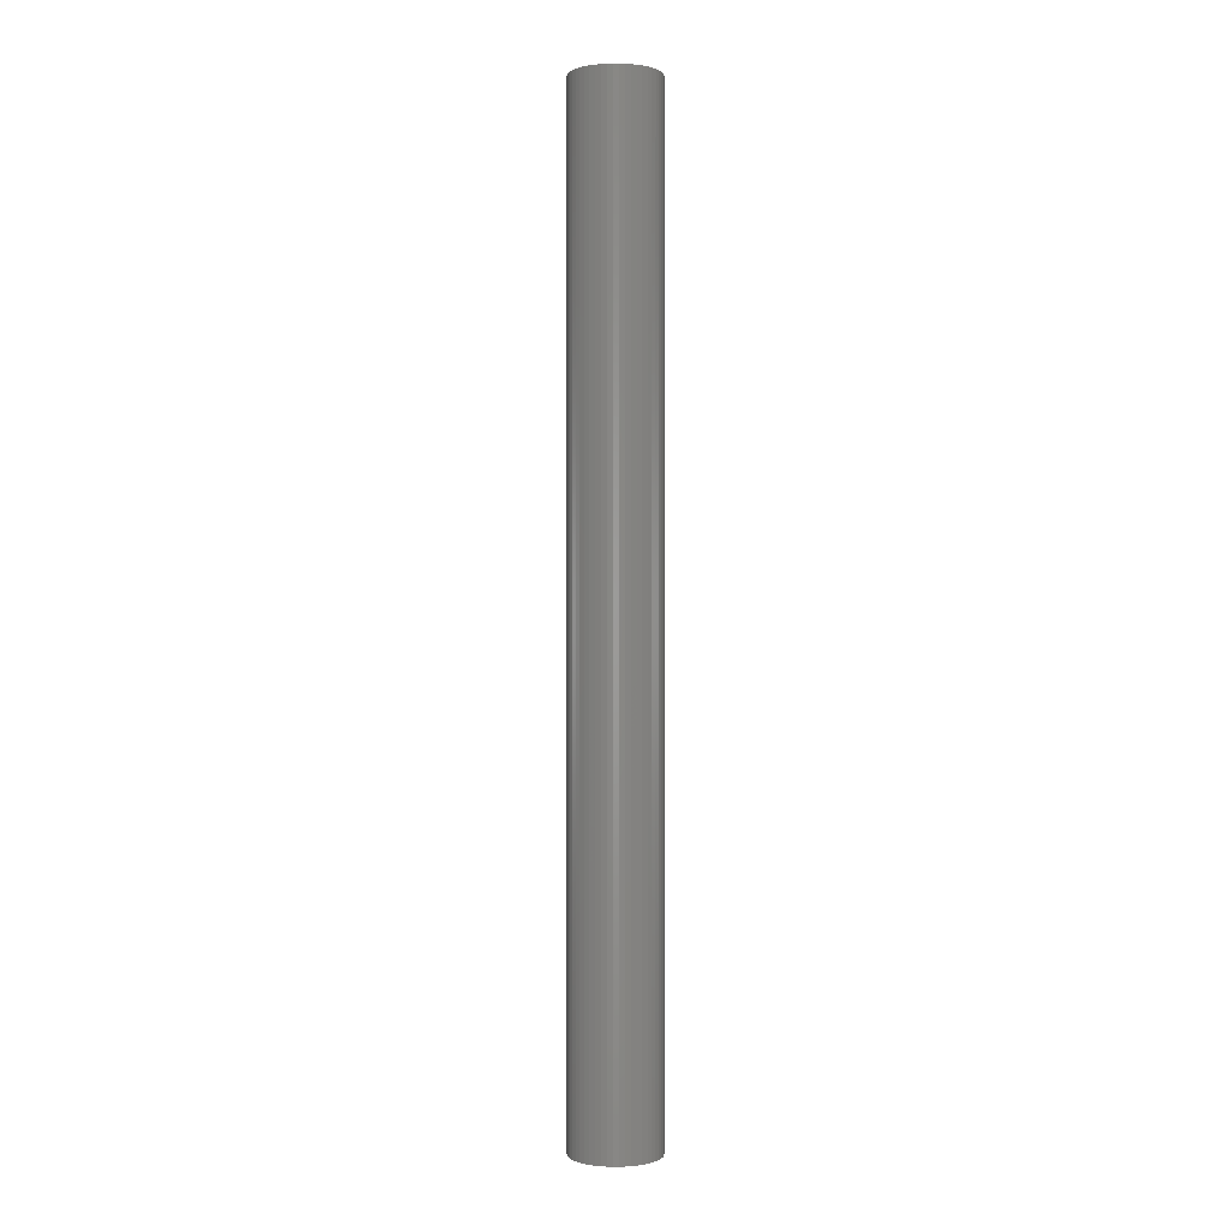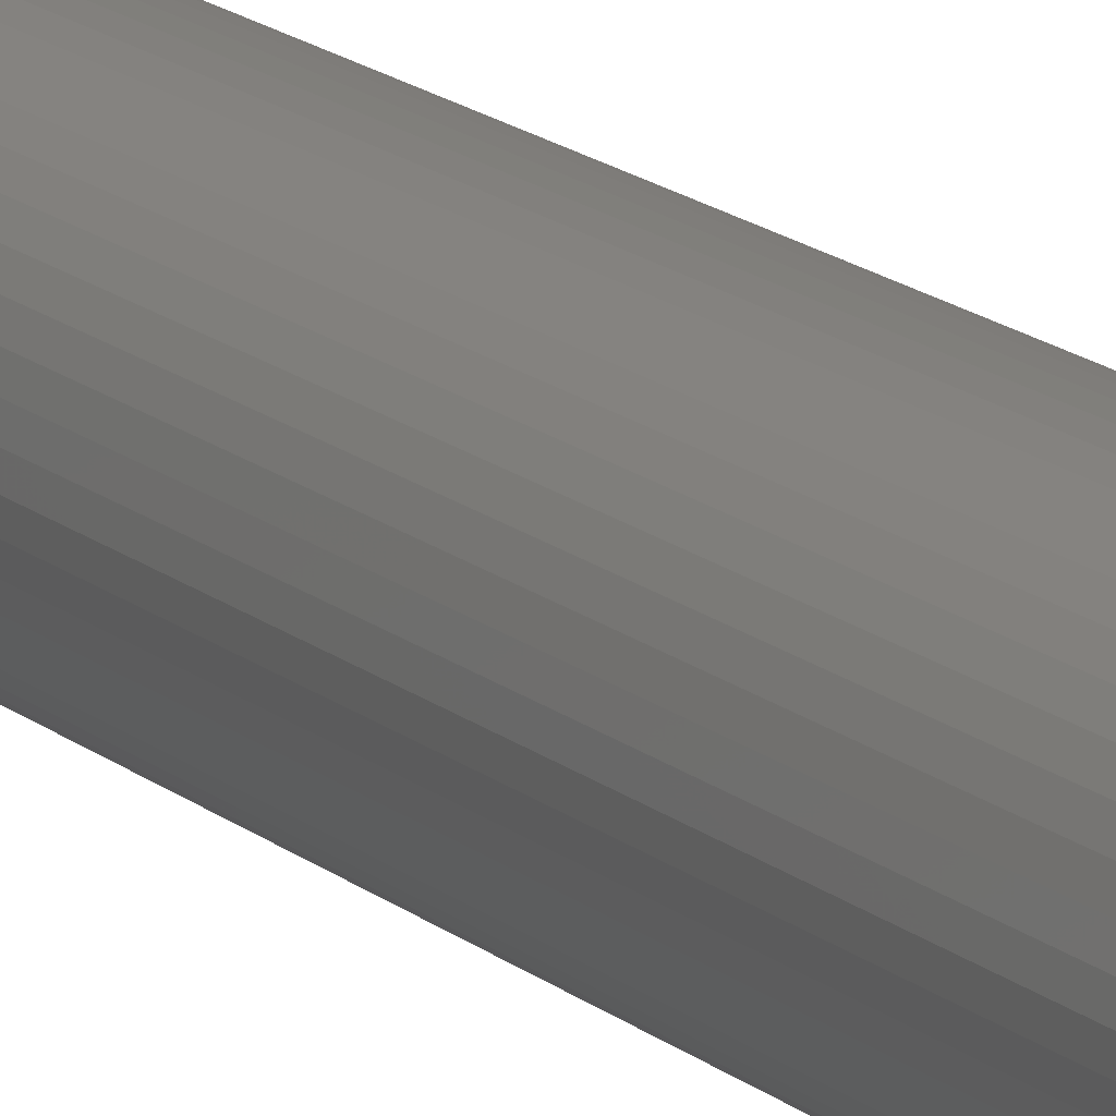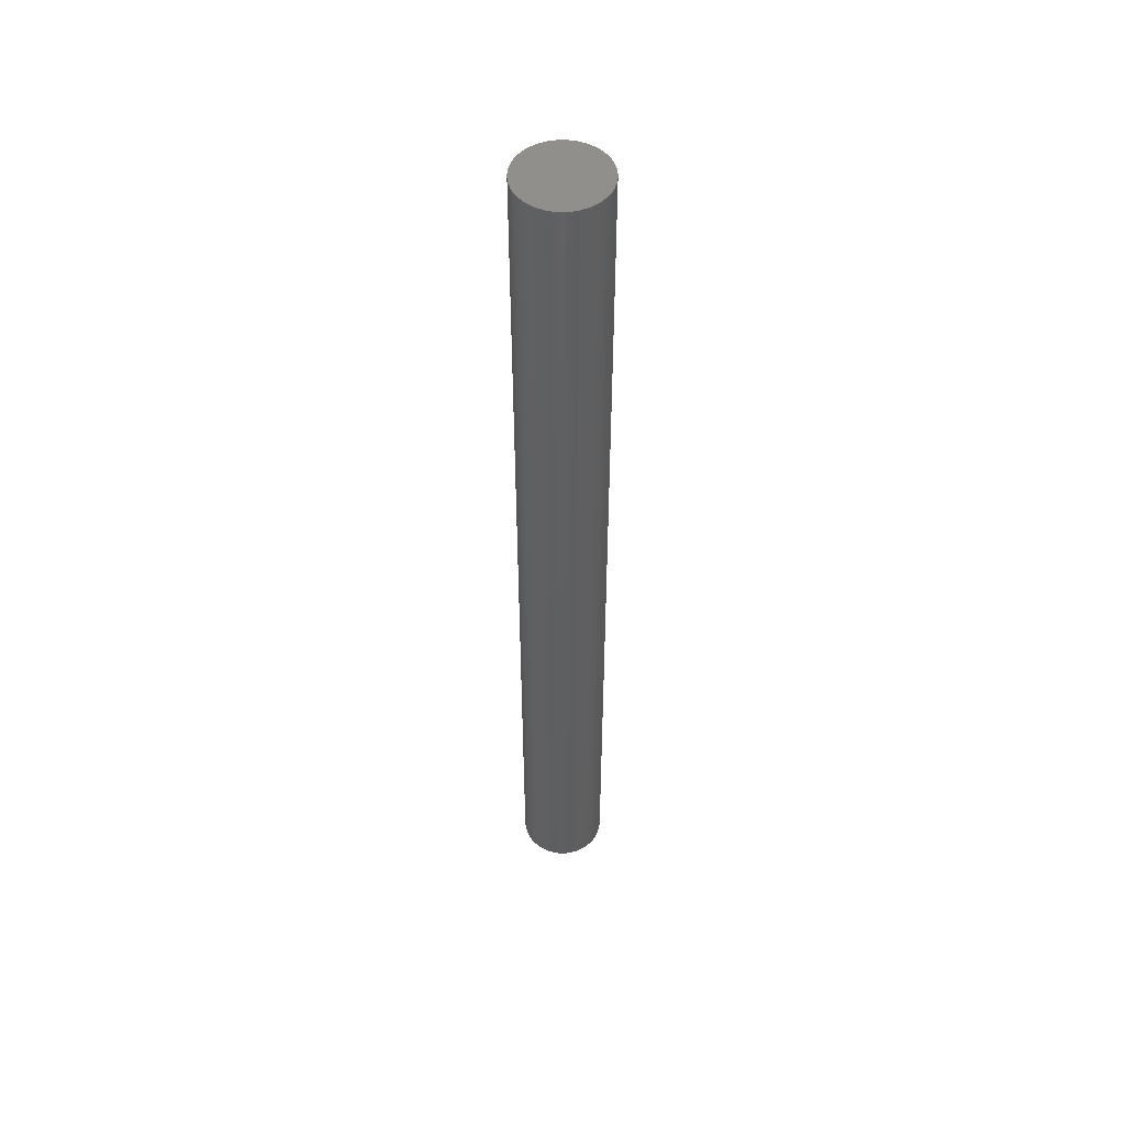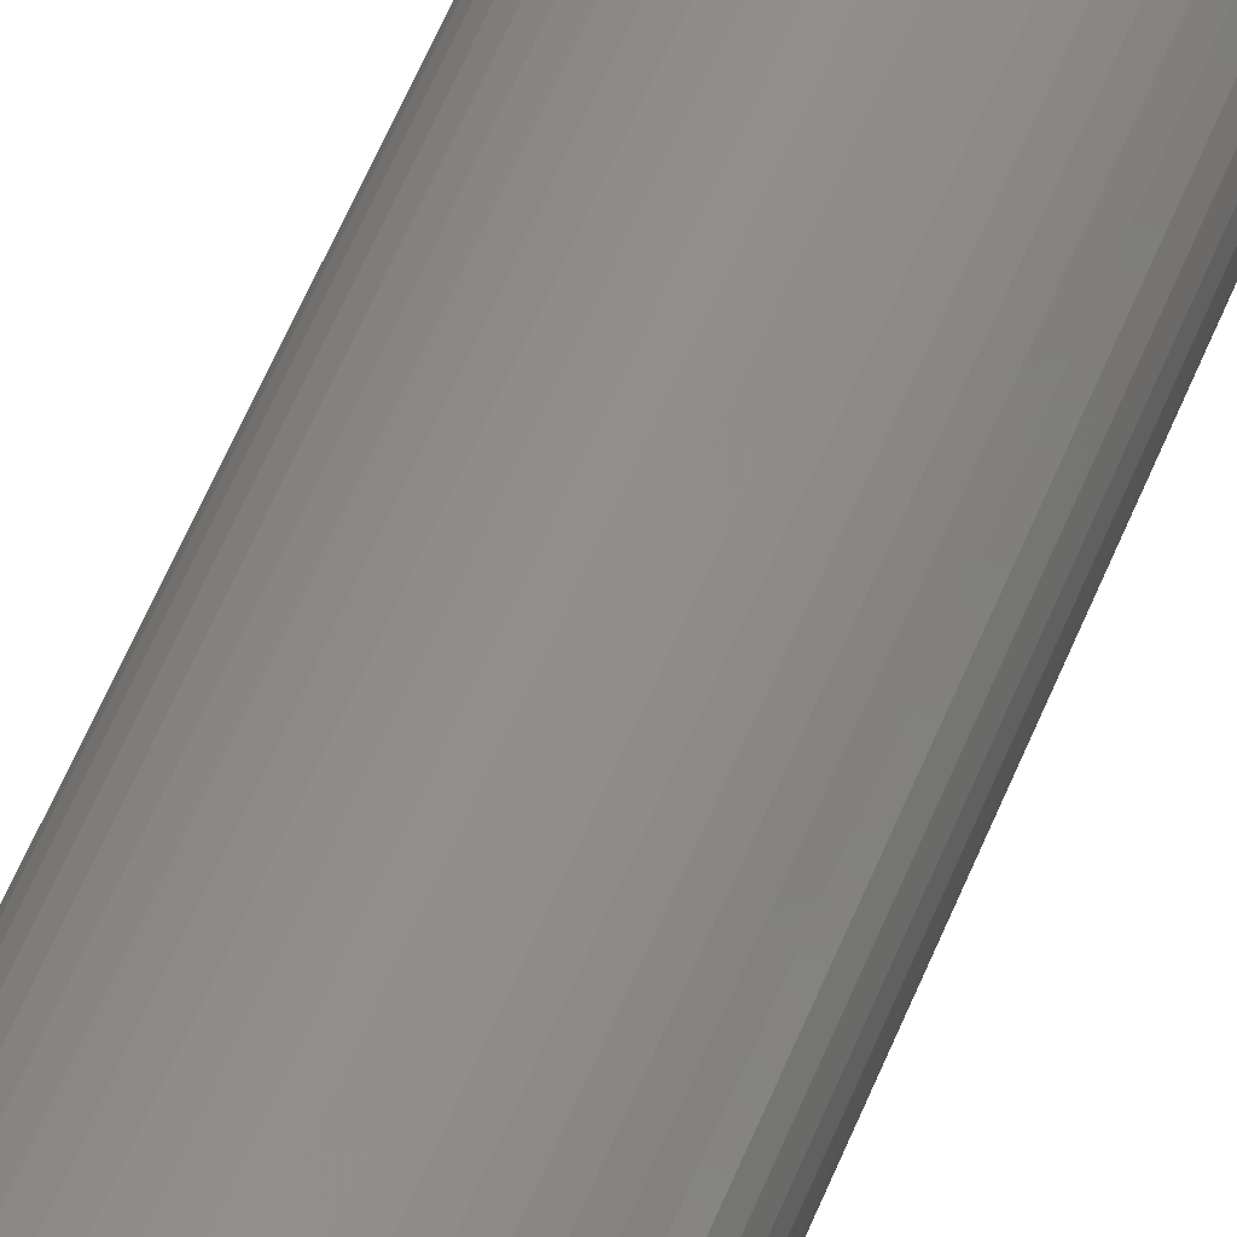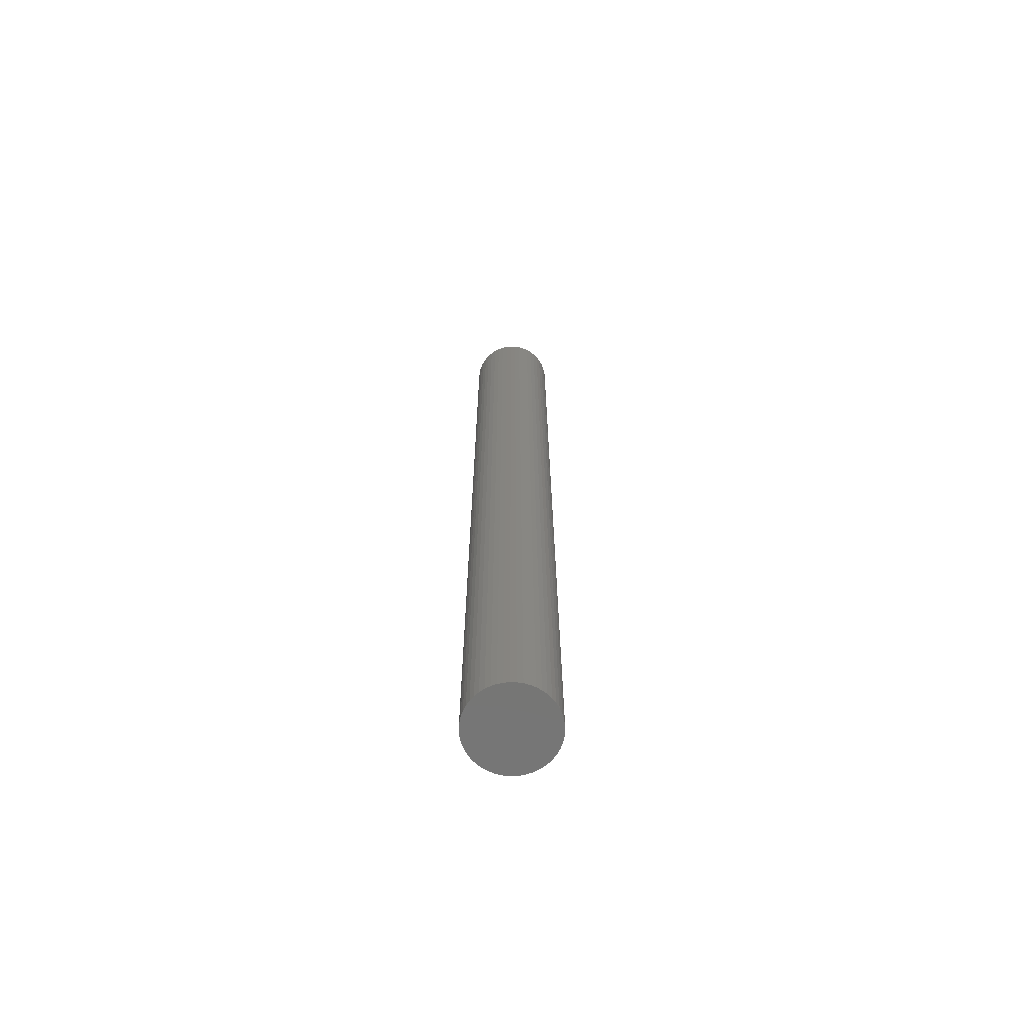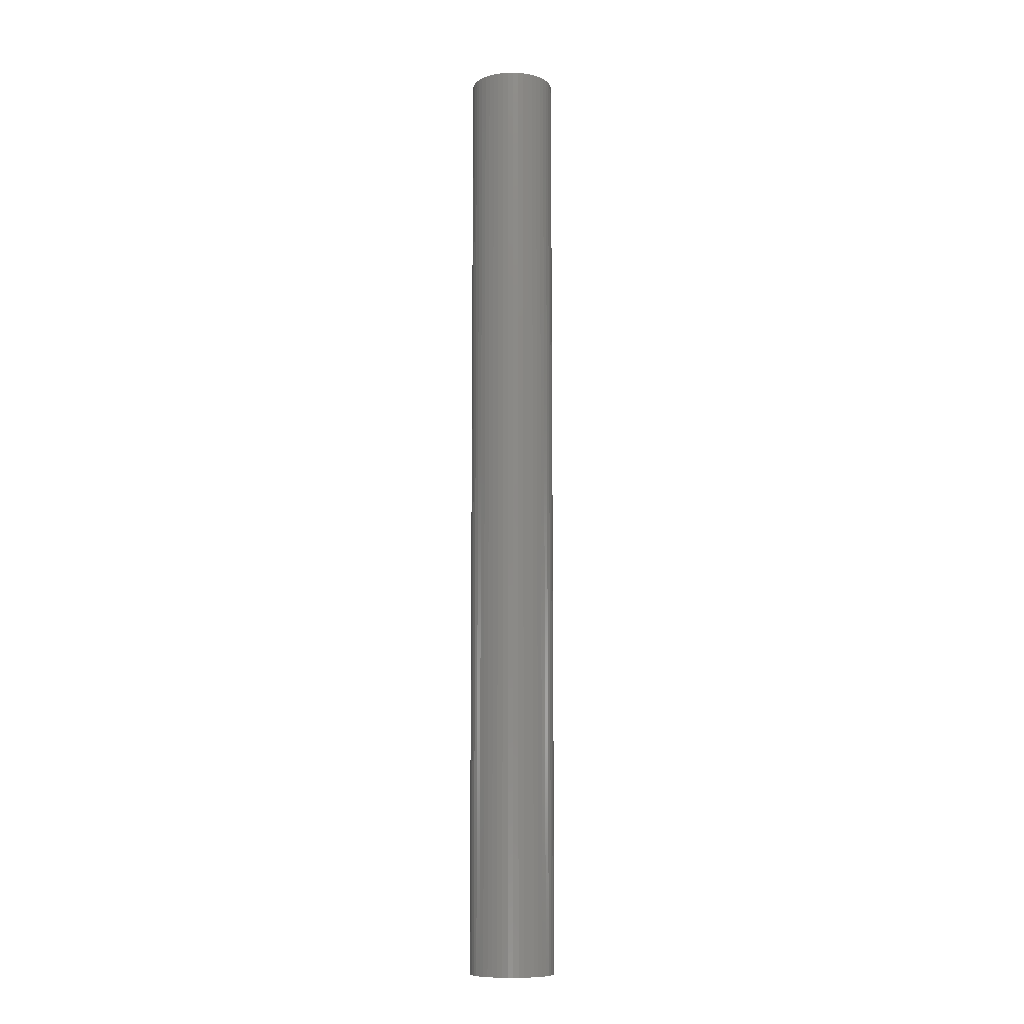
<metadata>
{"format":"stl","ext":"stl","renderer":"f3d","projection":"perspective","resolution":1024,"background":"white","views":[{"elev":0.2,"azim":-94.1,"up":"+Z"},{"elev":12.9,"azim":153.9,"up":"+Y"},{"elev":51.0,"azim":100.7,"up":"+Z"},{"elev":46.3,"azim":19.0,"up":"+Y"},{"elev":-68.3,"azim":-124.0,"up":"+Z"},{"elev":-9.9,"azim":23.7,"up":"+Z"}]}
</metadata>
<code>
# stl→obj: 100 verts, 196 faces
v 2.85 0 31.5
v 2.828 0.3572 -31.5
v 2.828 0.3572 31.5
v 2.85 0 -31.5
v 2.76 0.7088 -31.5
v 2.76 0.7088 31.5
v 0.179 2.844 -31.5
v -0.179 2.844 31.5
v 0.179 2.844 31.5
v -0.179 2.844 -31.5
v 2.828 -0.3572 -31.5
v 2.76 -0.7088 -31.5
v 2.65 -1.049 -31.5
v 2.65 1.049 -31.5
v 2.497 -1.373 -31.5
v 2.497 1.373 -31.5
v 2.306 -1.675 -31.5
v 2.306 1.675 -31.5
v 2.078 -1.951 -31.5
v 2.078 1.951 -31.5
v 1.817 -2.196 -31.5
v 1.817 2.196 -31.5
v 1.527 -2.406 -31.5
v 1.527 2.406 -31.5
v 1.213 -2.579 -31.5
v 1.213 2.579 -31.5
v 0.8807 -2.711 -31.5
v 0.8807 2.711 -31.5
v 0.534 -2.8 -31.5
v 0.534 2.8 -31.5
v 0.179 -2.844 -31.5
v -0.179 -2.844 -31.5
v -0.534 -2.8 -31.5
v -0.534 2.8 -31.5
v -0.8807 -2.711 -31.5
v -0.8807 2.711 -31.5
v -1.213 -2.579 -31.5
v -1.213 2.579 -31.5
v -1.527 -2.406 -31.5
v -1.527 2.406 -31.5
v -1.817 -2.196 -31.5
v -1.817 2.196 -31.5
v -2.078 -1.951 -31.5
v -2.078 1.951 -31.5
v -2.306 -1.675 -31.5
v -2.306 1.675 -31.5
v -2.497 -1.373 -31.5
v -2.497 1.373 -31.5
v -2.65 -1.049 -31.5
v -2.65 1.049 -31.5
v -2.76 -0.7088 -31.5
v -2.76 0.7088 -31.5
v -2.828 -0.3572 -31.5
v -2.828 0.3572 -31.5
v -2.85 0 -31.5
v 2.078 -1.951 31.5
v 1.817 -2.196 31.5
v -2.078 1.951 31.5
v -1.817 2.196 31.5
v -1.213 2.579 31.5
v -0.8807 2.711 31.5
v 2.65 1.049 31.5
v 2.497 1.373 31.5
v 0.8807 2.711 31.5
v 1.213 2.579 31.5
v 1.527 2.406 31.5
v 1.817 2.196 31.5
v -2.497 1.373 31.5
v -2.65 1.049 31.5
v -2.76 0.7088 31.5
v 2.828 -0.3572 31.5
v 2.76 -0.7088 31.5
v 2.65 -1.049 31.5
v 2.497 -1.373 31.5
v 2.306 1.675 31.5
v 2.306 -1.675 31.5
v 2.078 1.951 31.5
v 1.527 -2.406 31.5
v 1.213 -2.579 31.5
v 0.8807 -2.711 31.5
v 0.534 2.8 31.5
v 0.534 -2.8 31.5
v 0.179 -2.844 31.5
v -0.179 -2.844 31.5
v -0.534 2.8 31.5
v -0.534 -2.8 31.5
v -0.8807 -2.711 31.5
v -1.213 -2.579 31.5
v -1.527 2.406 31.5
v -1.527 -2.406 31.5
v -1.817 -2.196 31.5
v -2.078 -1.951 31.5
v -2.306 1.675 31.5
v -2.306 -1.675 31.5
v -2.497 -1.373 31.5
v -2.65 -1.049 31.5
v -2.76 -0.7088 31.5
v -2.828 0.3572 31.5
v -2.828 -0.3572 31.5
v -2.85 0 31.5
f 1 2 3
f 2 1 4
f 3 5 6
f 5 3 2
f 7 8 9
f 8 7 10
f 11 2 4
f 12 2 11
f 12 5 2
f 13 5 12
f 13 14 5
f 15 14 13
f 15 16 14
f 17 16 15
f 17 18 16
f 19 18 17
f 19 20 18
f 21 20 19
f 21 22 20
f 23 22 21
f 23 24 22
f 25 24 23
f 25 26 24
f 27 26 25
f 27 28 26
f 29 28 27
f 29 30 28
f 31 30 29
f 31 7 30
f 32 7 31
f 32 10 7
f 33 10 32
f 33 34 10
f 35 34 33
f 35 36 34
f 37 36 35
f 37 38 36
f 39 38 37
f 39 40 38
f 41 40 39
f 41 42 40
f 43 42 41
f 43 44 42
f 45 44 43
f 45 46 44
f 47 46 45
f 47 48 46
f 49 48 47
f 49 50 48
f 51 50 49
f 51 52 50
f 53 52 51
f 53 54 52
f 54 53 55
f 21 56 57
f 56 21 19
f 42 58 59
f 58 42 44
f 36 60 61
f 60 36 38
f 62 16 63
f 16 62 14
f 26 64 65
f 64 26 28
f 22 66 67
f 66 22 24
f 50 68 48
f 68 50 69
f 52 69 50
f 69 52 70
f 3 71 1
f 6 71 3
f 6 72 71
f 62 72 6
f 62 73 72
f 63 73 62
f 63 74 73
f 75 74 63
f 75 76 74
f 77 76 75
f 77 56 76
f 67 56 77
f 67 57 56
f 66 57 67
f 66 78 57
f 65 78 66
f 65 79 78
f 64 79 65
f 64 80 79
f 81 80 64
f 81 82 80
f 9 82 81
f 9 83 82
f 8 83 9
f 8 84 83
f 85 84 8
f 85 86 84
f 61 86 85
f 61 87 86
f 60 87 61
f 60 88 87
f 89 88 60
f 89 90 88
f 59 90 89
f 59 91 90
f 58 91 59
f 58 92 91
f 93 92 58
f 93 94 92
f 68 94 93
f 68 95 94
f 69 95 68
f 69 96 95
f 70 96 69
f 70 97 96
f 98 97 70
f 98 99 97
f 99 98 100
f 10 85 8
f 85 10 34
f 27 79 80
f 79 27 25
f 20 67 77
f 67 20 22
f 63 18 75
f 18 63 16
f 28 81 64
f 81 28 30
f 48 93 46
f 93 48 68
f 46 58 44
f 58 46 93
f 38 89 60
f 89 38 40
f 71 4 1
f 4 71 11
f 76 15 74
f 15 76 17
f 72 11 71
f 11 72 12
f 43 91 92
f 91 43 41
f 49 97 51
f 97 49 96
f 45 95 47
f 95 45 94
f 32 83 84
f 83 32 31
f 25 78 79
f 78 25 23
f 6 14 62
f 14 6 5
f 75 20 77
f 20 75 18
f 30 9 81
f 9 30 7
f 24 65 66
f 65 24 26
f 54 70 52
f 70 54 98
f 55 98 54
f 98 55 100
f 40 59 89
f 59 40 42
f 34 61 85
f 61 34 36
f 56 17 76
f 17 56 19
f 74 13 73
f 13 74 15
f 37 87 88
f 87 37 35
f 47 96 49
f 96 47 95
f 43 94 45
f 94 43 92
f 51 99 53
f 99 51 97
f 53 100 55
f 100 53 99
f 29 80 82
f 80 29 27
f 31 82 83
f 82 31 29
f 73 12 72
f 12 73 13
f 33 84 86
f 84 33 32
f 23 57 78
f 57 23 21
f 39 88 90
f 88 39 37
f 35 86 87
f 86 35 33
f 41 90 91
f 90 41 39

</code>
